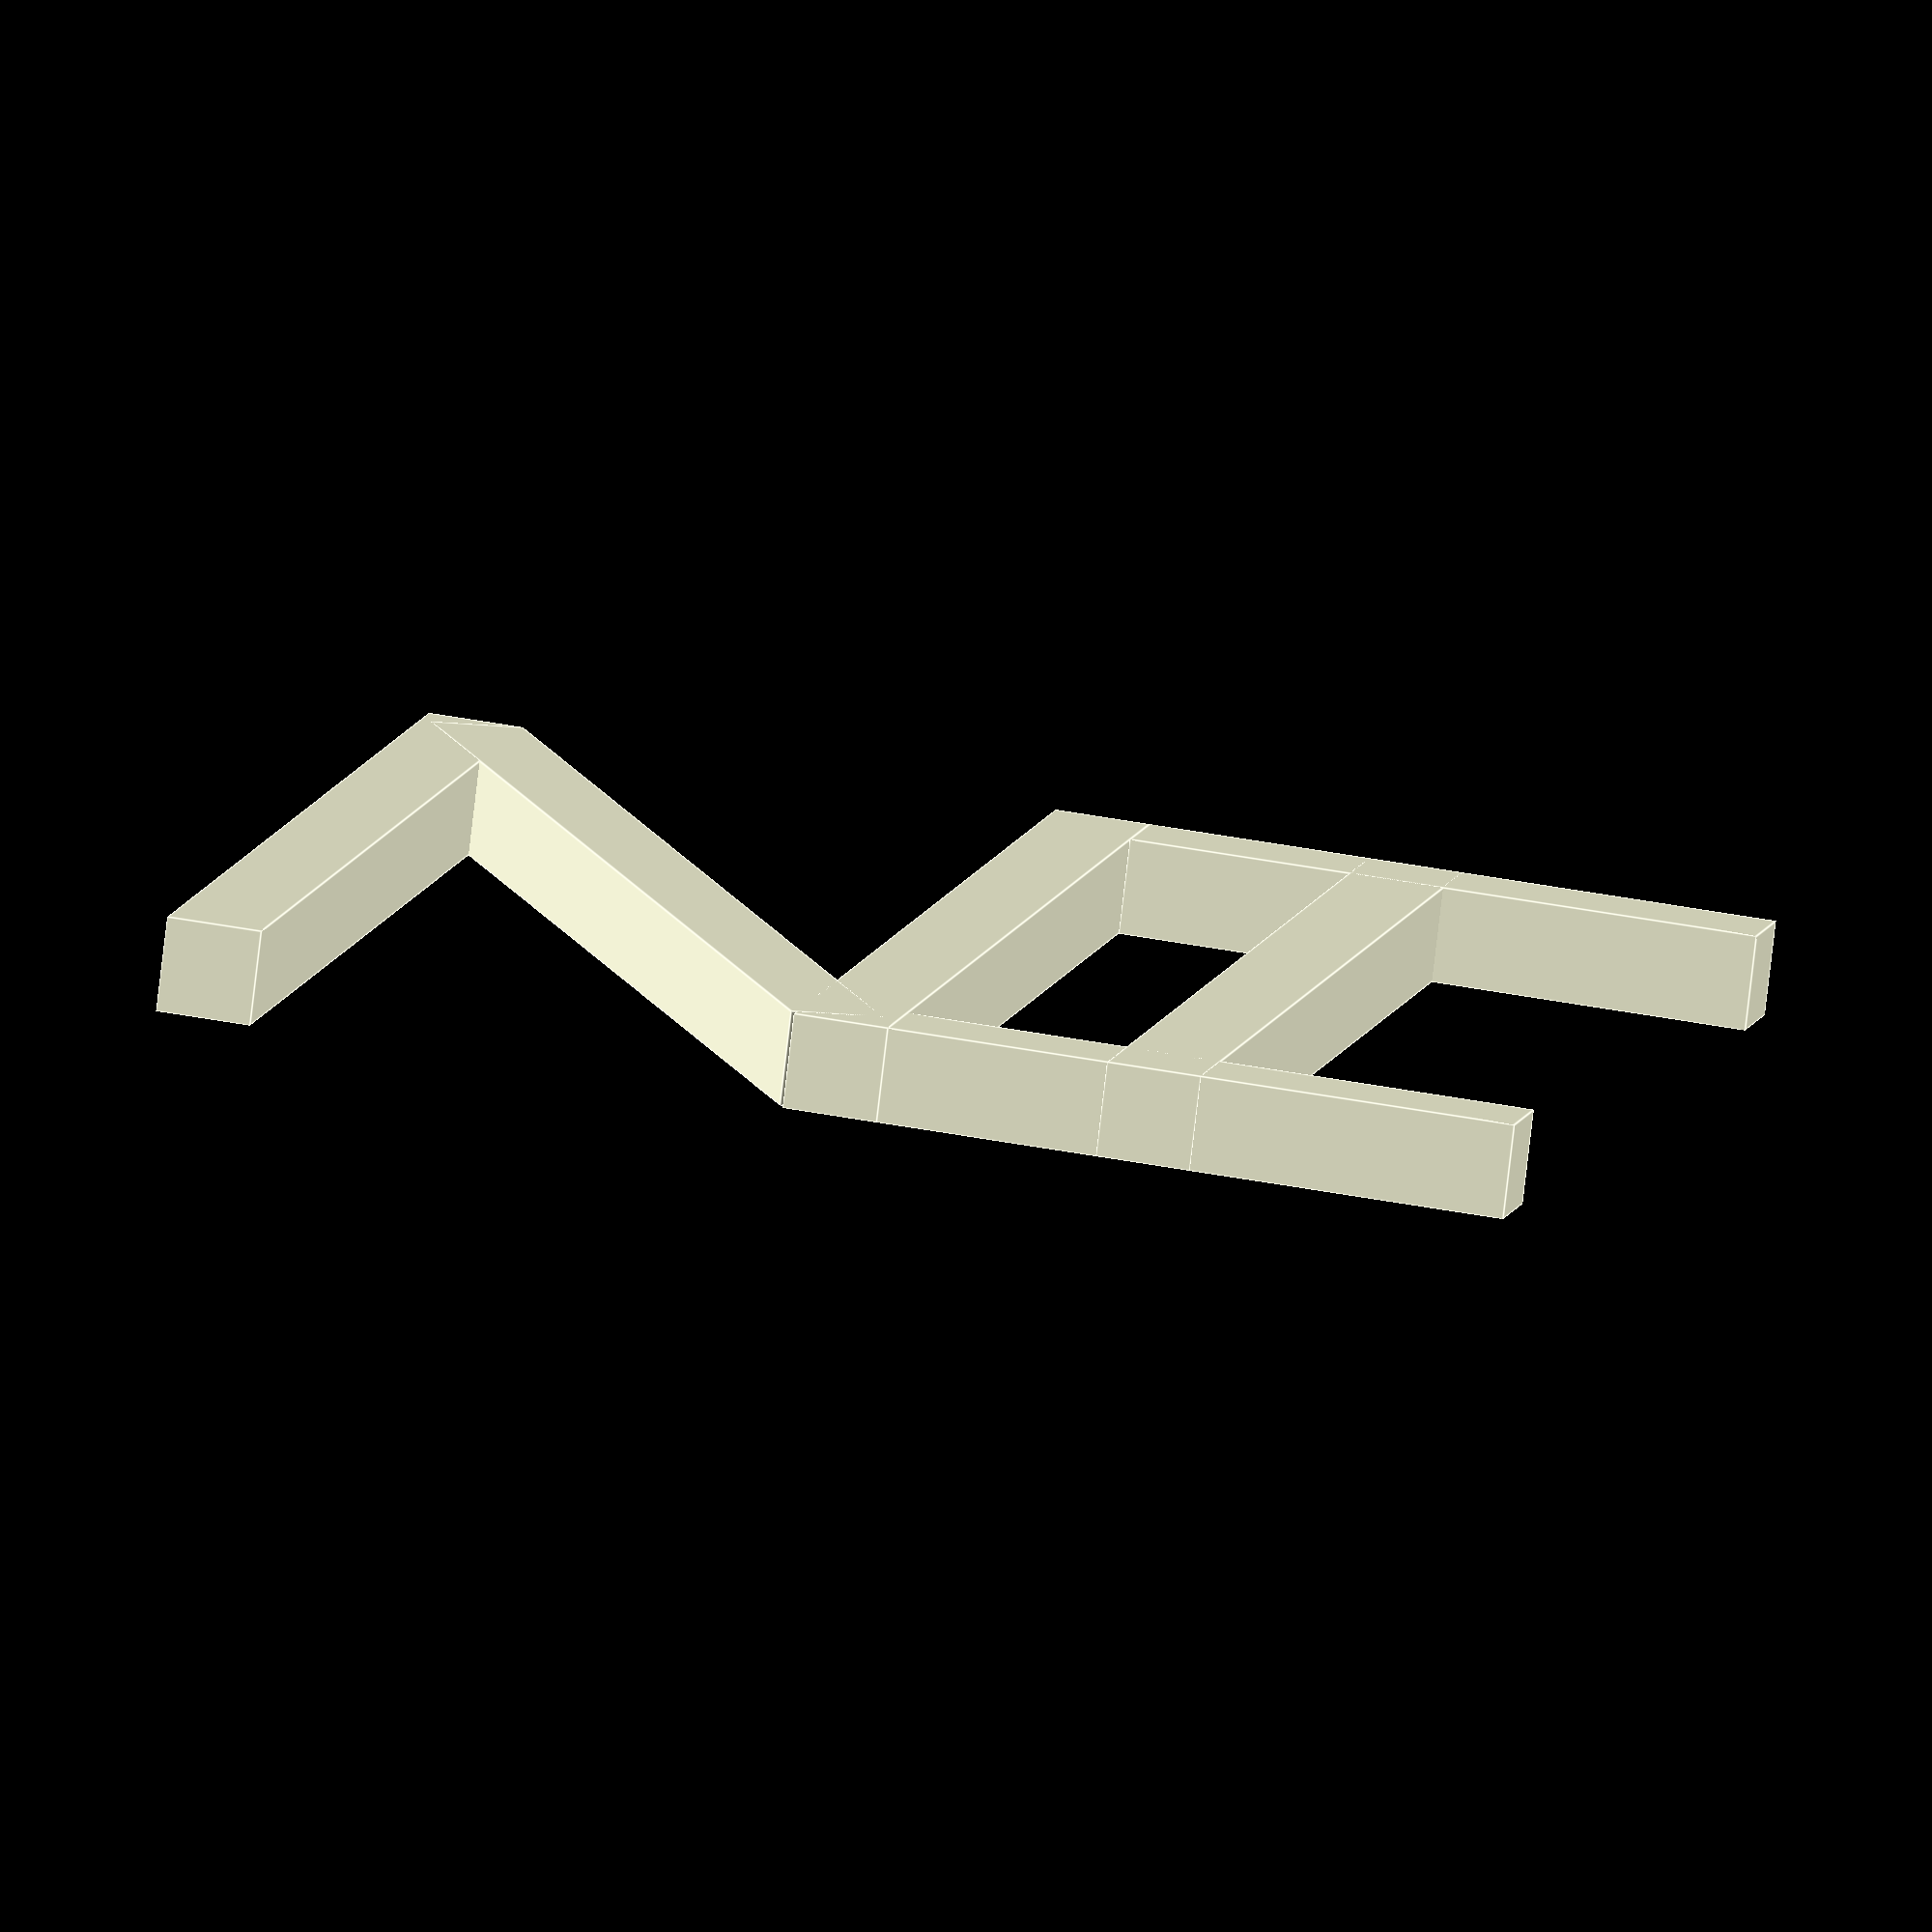
<openscad>
//I
 translate([-20,37,0]) cube([20,3,3]);
 translate([-10,0,0]) cube([3,40,3]);
 translate([-20,0,0]) cube([20,3,3]);

//N
union(){
 cube([3,40,3]);
 translate([20,0,0,]) cube([3,40,3]);
 translate([20,0,0]) rotate([0,0,27]) cube([3,43,3]);
}
</openscad>
<views>
elev=259.3 azim=11.8 roll=186.7 proj=o view=edges
</views>
